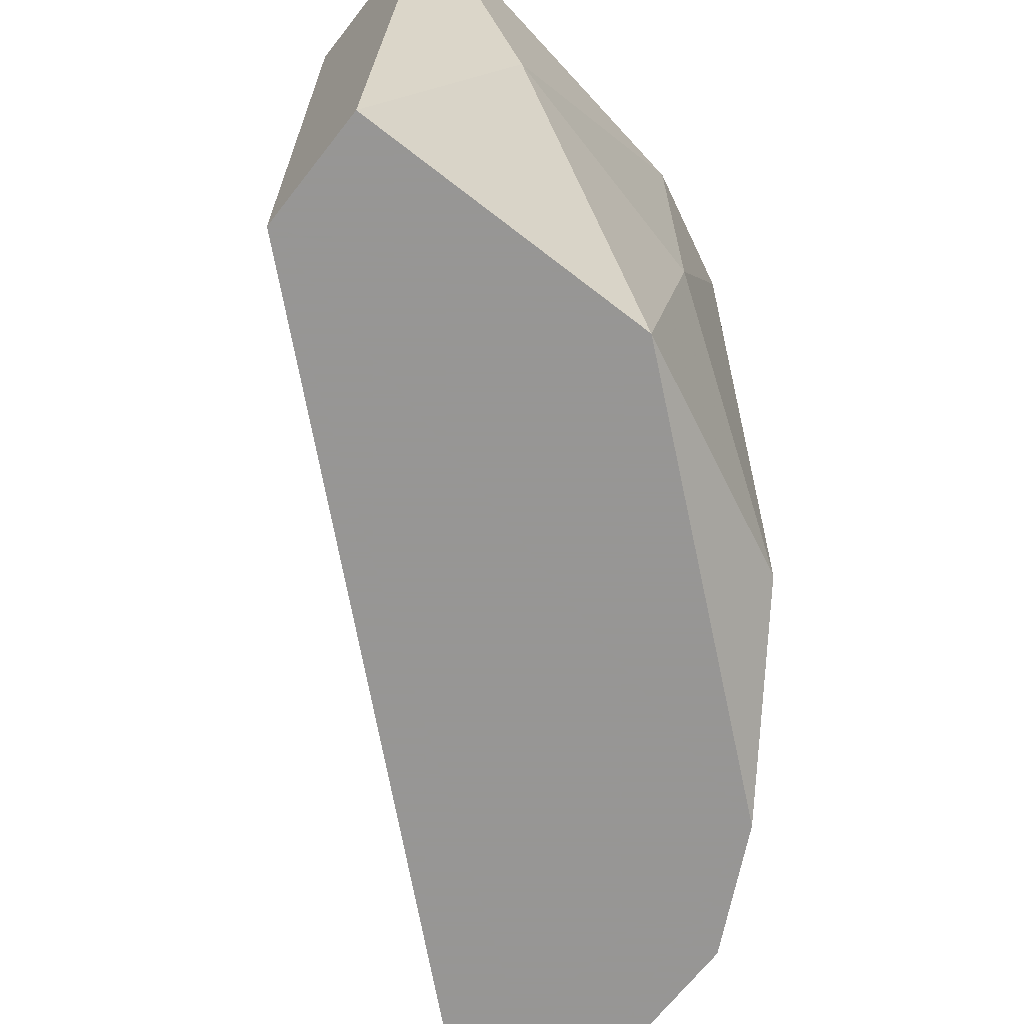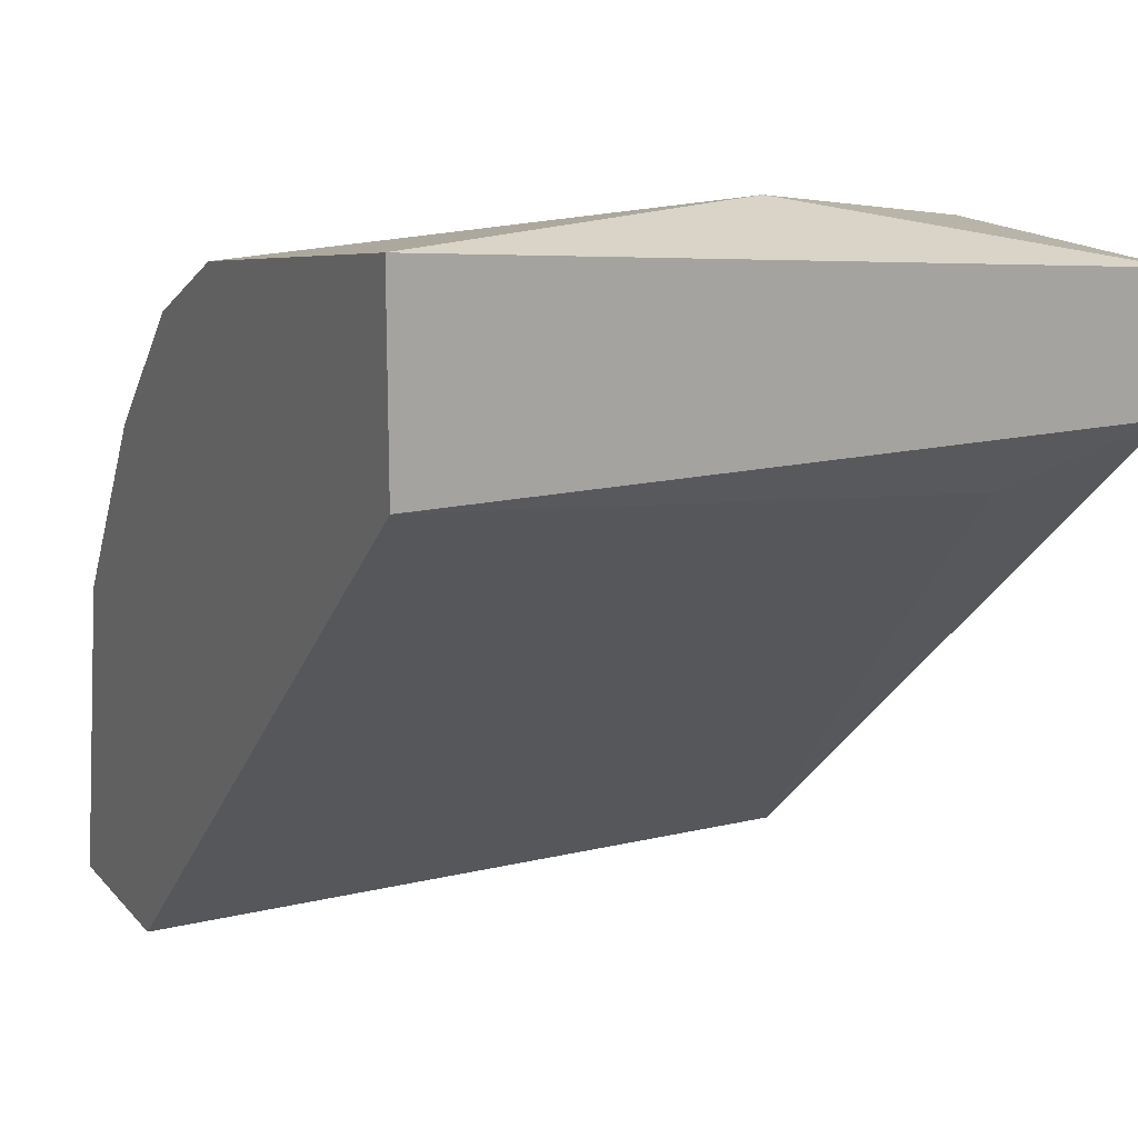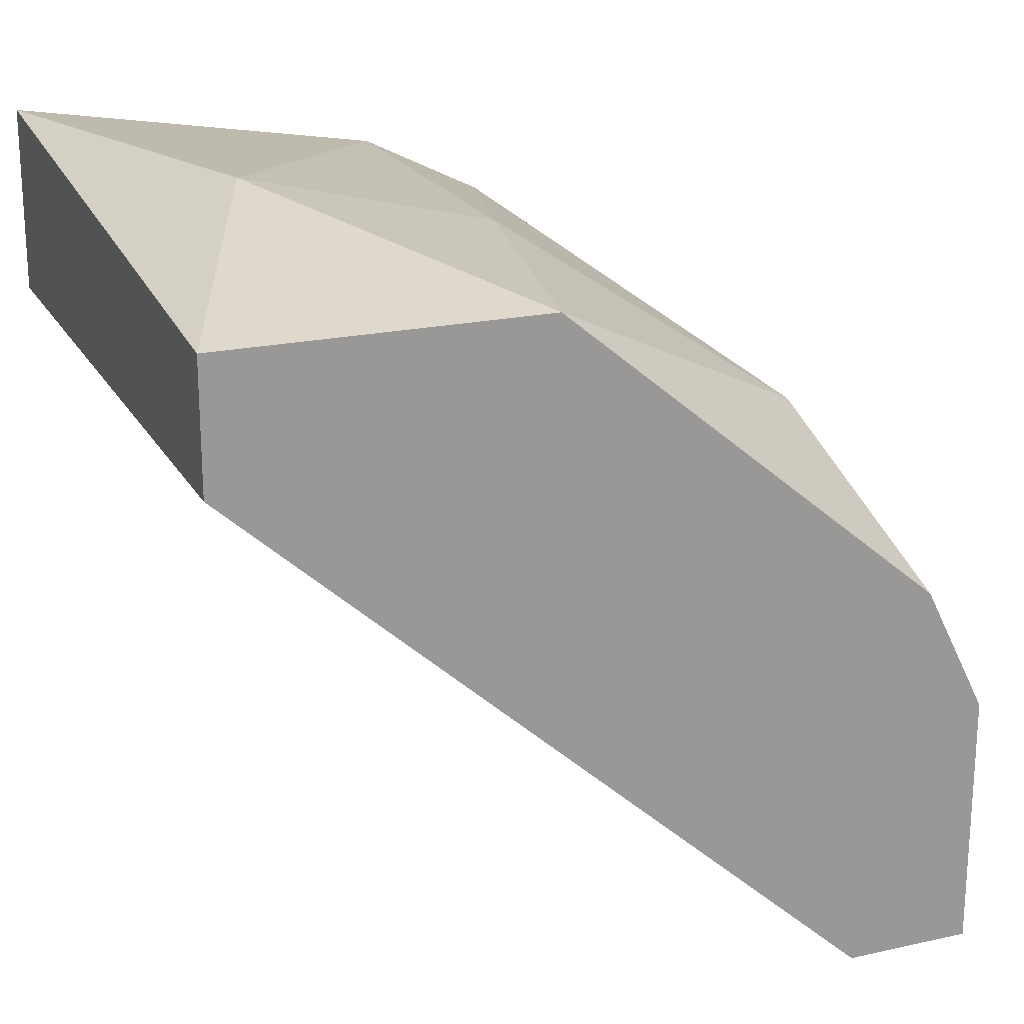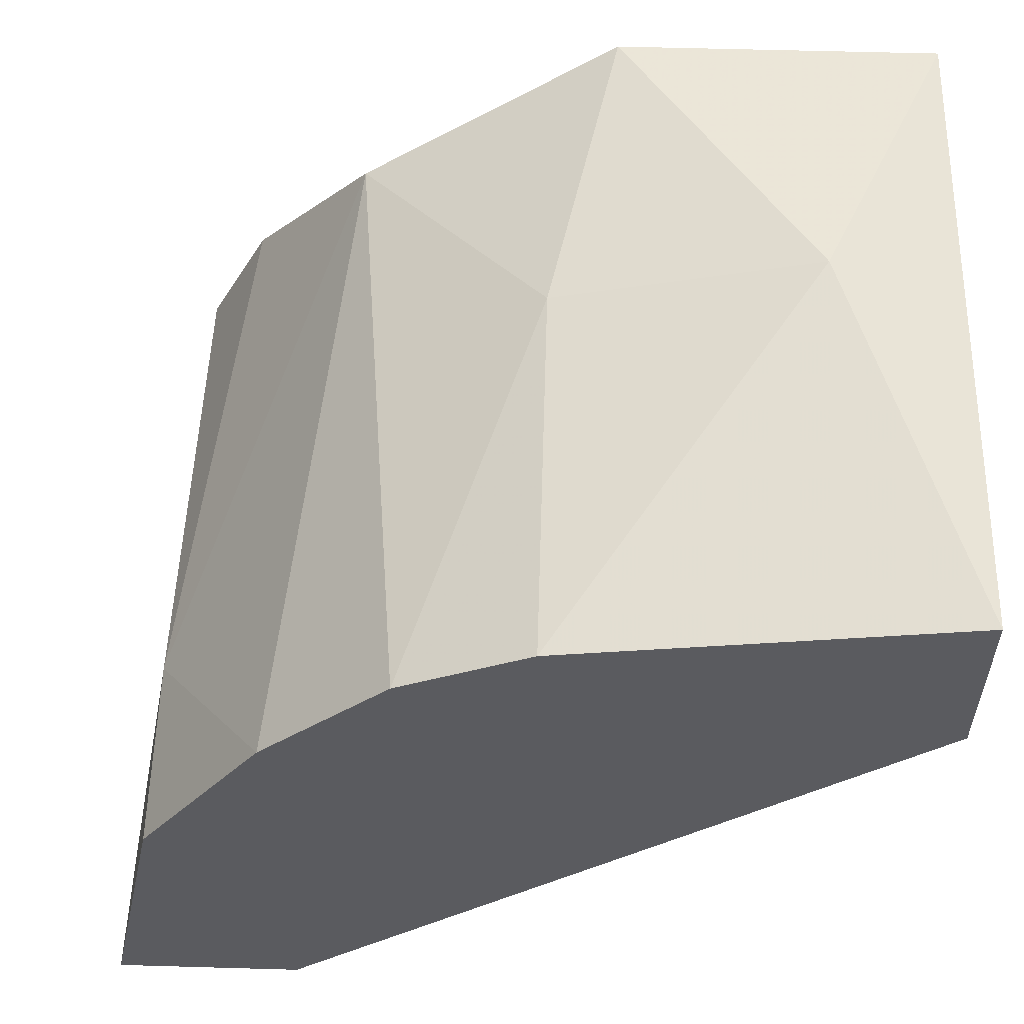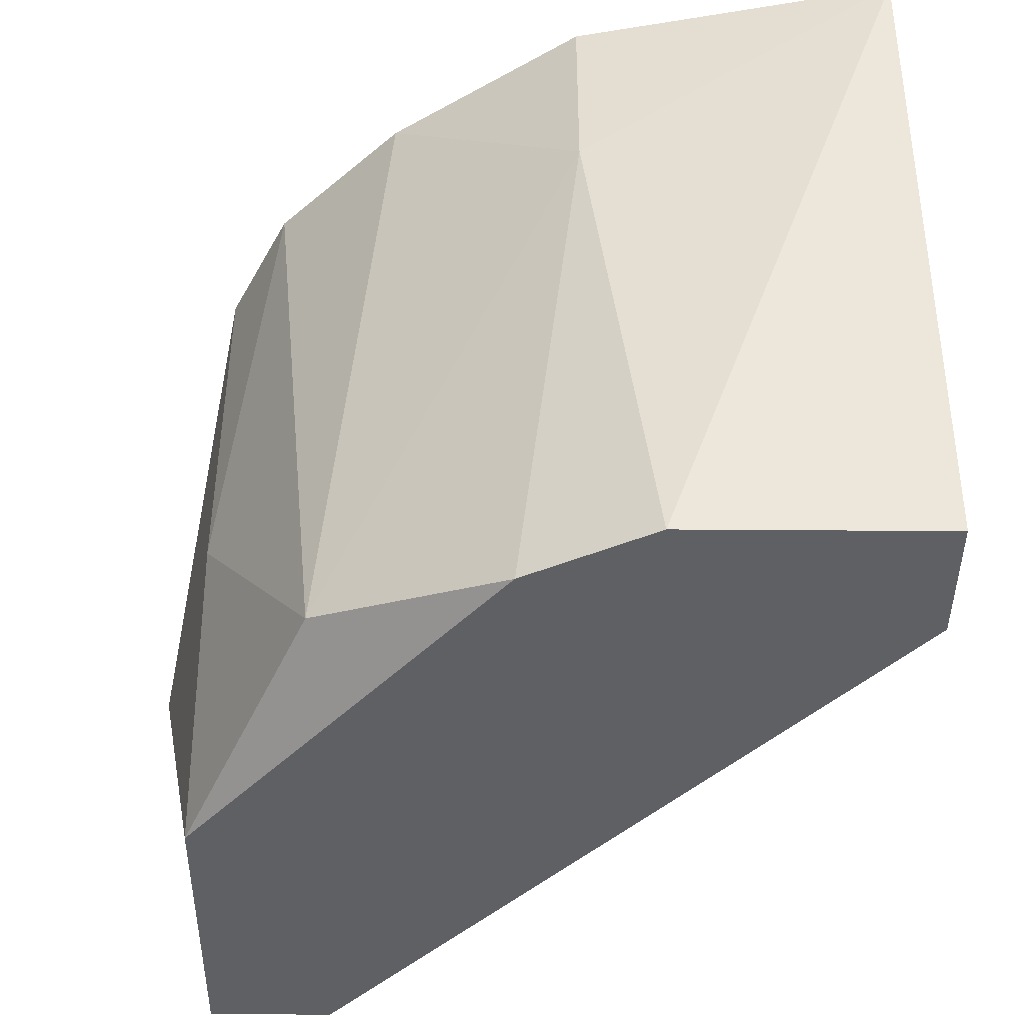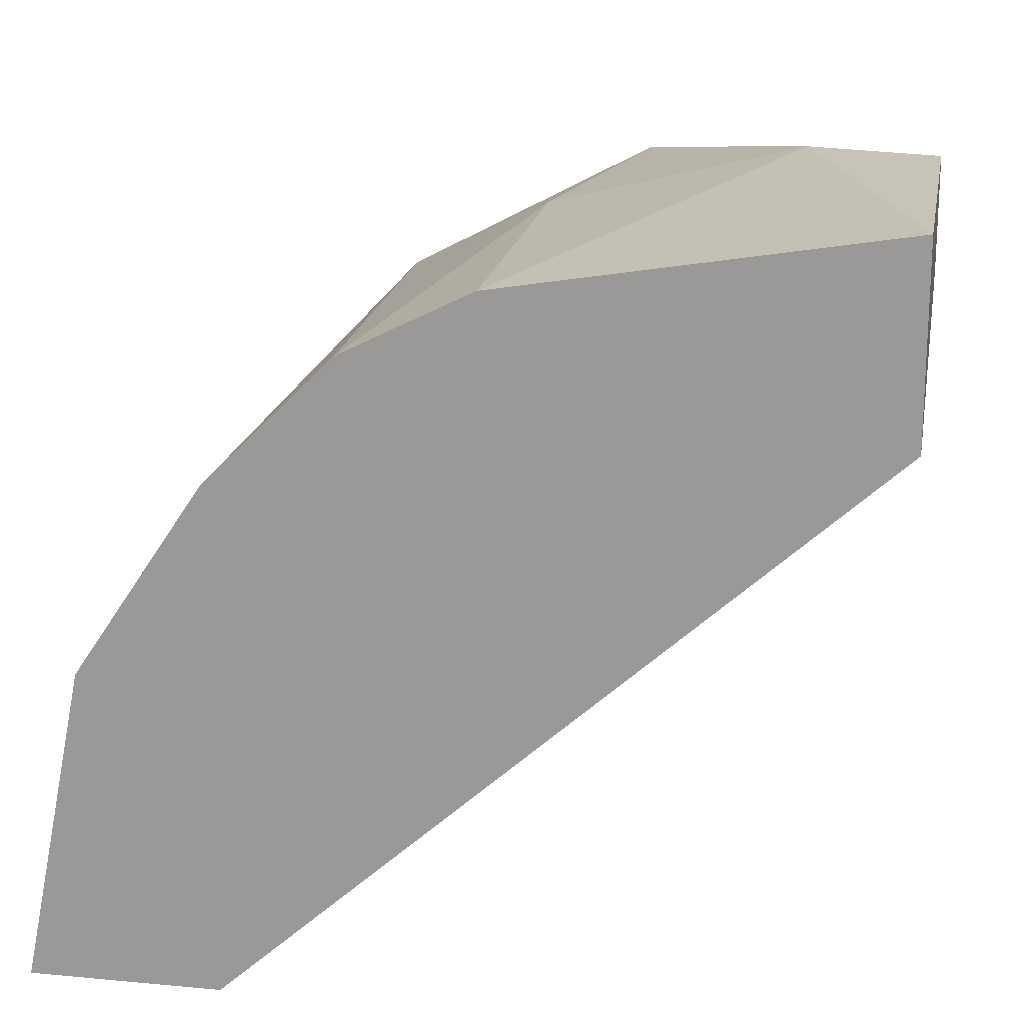
<metadata>
{"format":"obj","ext":"obj","renderer":"f3d","projection":"perspective","resolution":1024,"background":"white","views":[{"elev":-67.8,"azim":142.0,"up":"+Z"},{"elev":15.9,"azim":63.6,"up":"+Y"},{"elev":20.8,"azim":158.1,"up":"+Y"},{"elev":57.1,"azim":1.7,"up":"+Y"},{"elev":-43.4,"azim":-90.5,"up":"+Z"},{"elev":18.7,"azim":10.1,"up":"+Y"}]}
</metadata>
<code>
v 0.001252 0.03847 -0.1386
v -0.01034 0.04179 -0.1237
v -0.000404 0.0451 -0.1336
v 0.002909 0.04013 -0.1237
v 0.002909 0.04013 -0.1419
v 0.002909 0.0451 -0.1237
v 0.002909 0.04344 -0.1419
v -0.01531 0.03516 -0.1419
v -0.01862 0.02522 -0.1237
v -0.005374 0.04344 -0.1419
v -0.01696 0.03351 -0.1237
v -0.01696 0.03351 -0.1287
v -0.01696 0.03185 -0.1419
v -0.01696 0.02522 -0.1419
v -0.01199 0.04013 -0.1402
v -0.00703 0.04344 -0.1336
v -0.00703 0.04344 -0.1237
v -0.01365 0.02522 -0.1237
v -0.01365 0.02522 -0.1419
v -0.01365 0.03847 -0.1237
f 9 20 11
f 6 4 5
f 4 6 18
f 8 5 14
f 5 8 10
f 18 6 2
f 14 18 9
f 18 2 9
f 18 14 19
f 14 5 19
f 6 5 7
f 5 10 7
f 8 12 15
f 10 8 15
f 12 8 13
f 8 14 13
f 9 12 13
f 14 9 13
f 6 7 3
f 7 10 3
f 9 2 20
f 15 12 20
f 2 15 20
f 2 6 17
f 6 3 17
f 17 3 16
f 10 15 16
f 15 2 16
f 3 10 16
f 2 17 16
f 5 4 1
f 4 18 1
f 19 5 1
f 18 19 1
f 12 9 11
f 20 12 11

</code>
